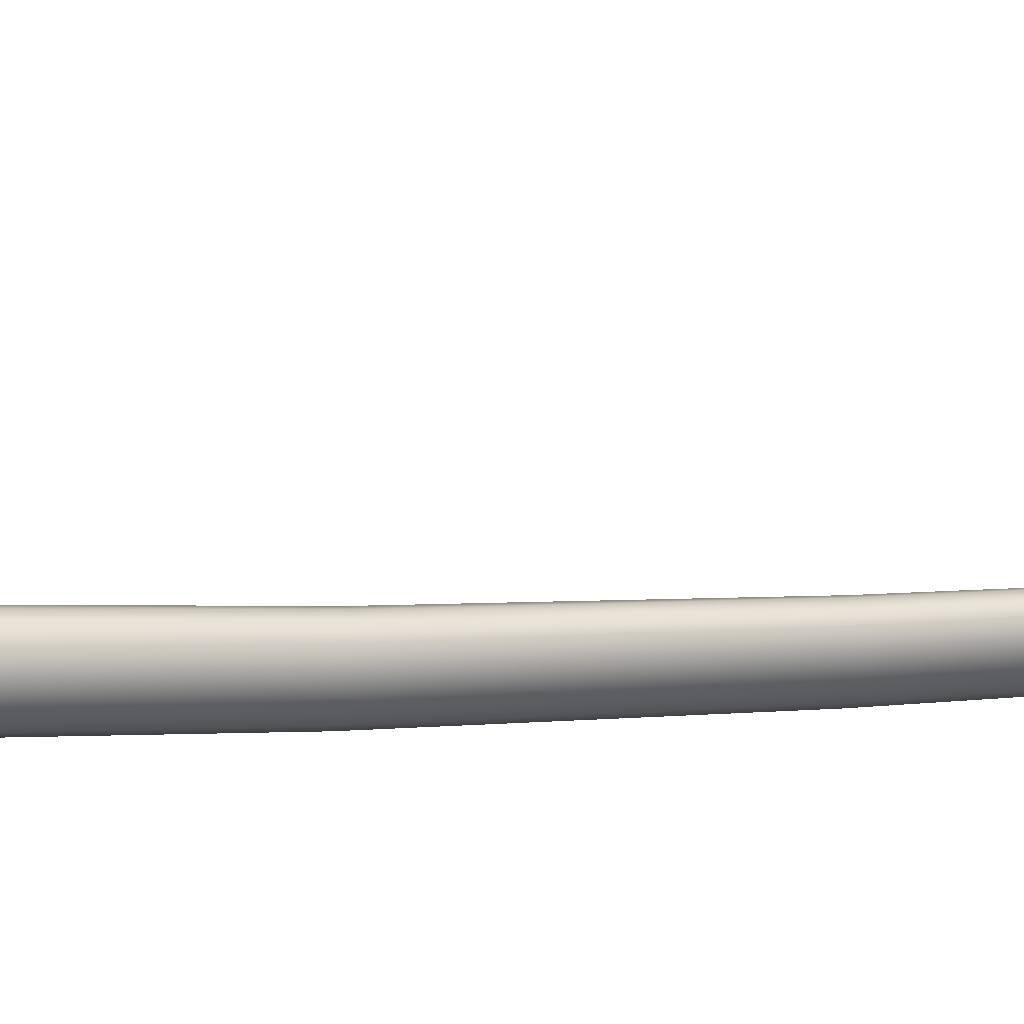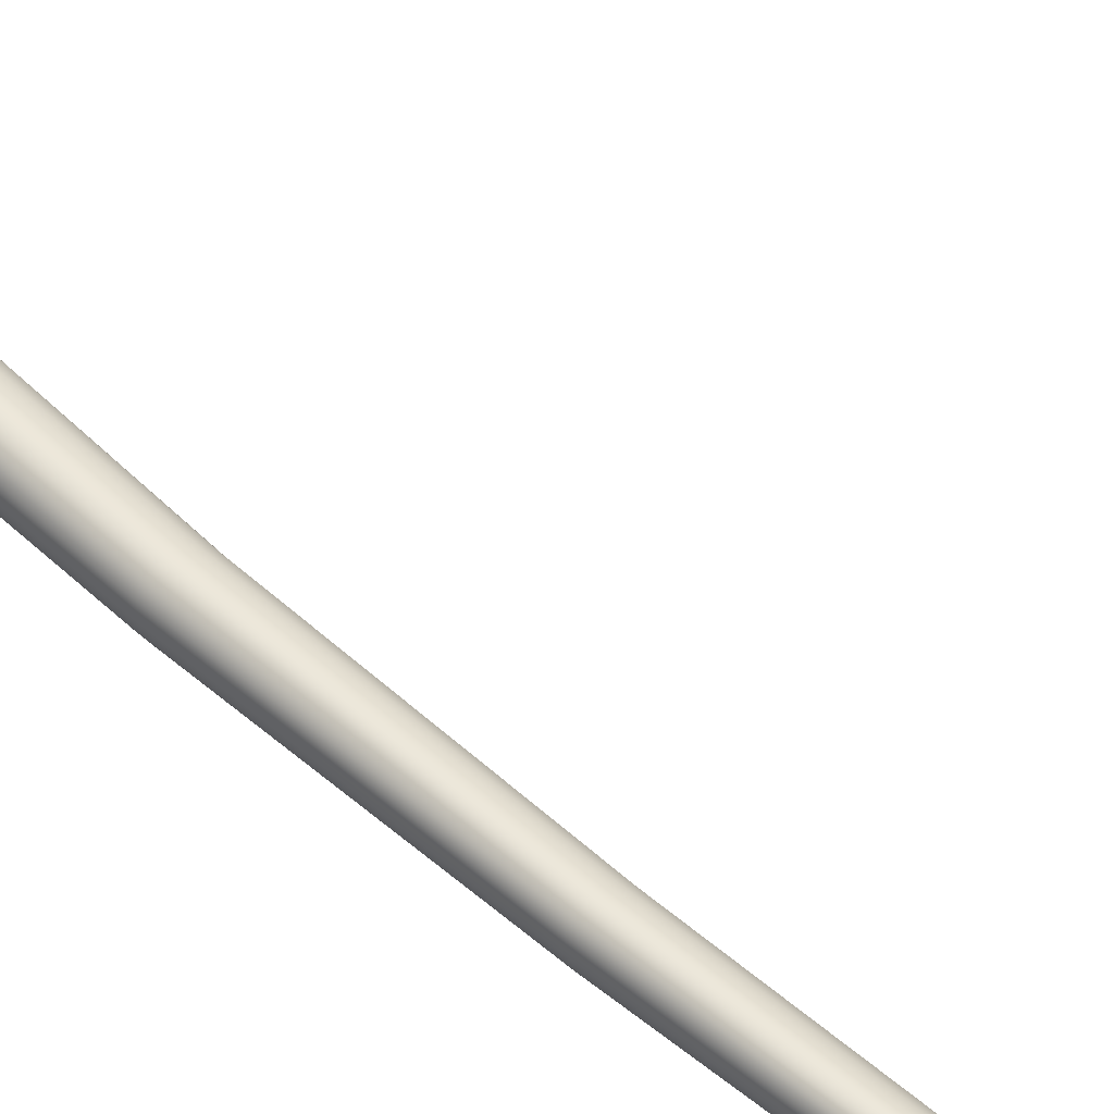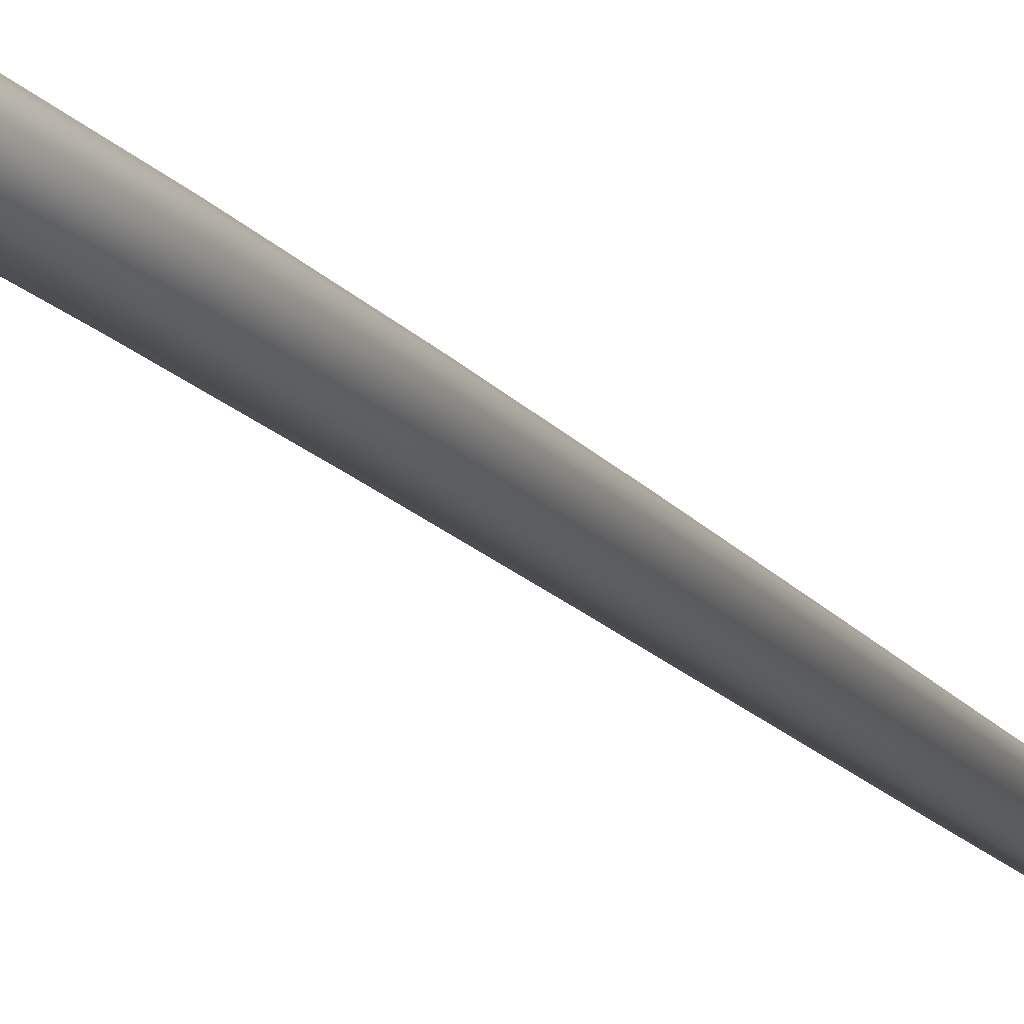
<metadata>
{"format":"obj","ext":"obj","renderer":"f3d","projection":"perspective","resolution":1024,"background":"white","views":[{"elev":9.2,"azim":62.7,"up":"+Y"},{"elev":48.7,"azim":130.5,"up":"+Y"},{"elev":-11.5,"azim":17.3,"up":"+Y"}]}
</metadata>
<code>
o Cylinder.024
v -0.5197 5.696 7.224
v -0.5177 5.66 7.233
v -0.5411 5.63 7.231
v -0.576 5.626 7.219
v -0.6022 5.648 7.204
v -0.6042 5.684 7.196
v -0.5459 5.718 7.21
v -0.5808 5.713 7.198
v -0.6197 5.708 7.451
v -0.6385 5.684 7.449
v -0.6214 5.737 7.443
v -0.6668 5.68 7.439
v -0.6879 5.699 7.426
v -0.6896 5.728 7.418
v -0.6708 5.751 7.42
v -0.6426 5.755 7.43
v -0.6687 5.724 7.462
v -0.268 5.544 4.766
v -0.2888 5.558 5.449
v -0.3215 5.581 6.133
v -0.3933 5.626 6.748
v -0.2717 5.523 4.765
v -0.2909 5.532 5.448
v -0.322 5.552 6.135
v -0.3922 5.593 6.753
v -0.2882 5.502 4.764
v -0.3091 5.51 5.447
v -0.3419 5.527 6.133
v -0.4138 5.566 6.751
v -0.3079 5.495 4.763
v -0.3328 5.503 5.444
v -0.3696 5.521 6.129
v -0.4455 5.561 6.743
v -0.3192 5.504 4.762
v -0.348 5.515 5.443
v -0.389 5.537 6.124
v -0.4687 5.58 6.735
v -0.3155 5.525 4.763
v -0.346 5.541 5.443
v -0.3886 5.566 6.123
v -0.4698 5.613 6.73
v -0.2793 5.554 4.766
v -0.304 5.57 5.447
v -0.3409 5.597 6.129
v -0.4165 5.646 6.739
v -0.299 5.546 4.764
v -0.3277 5.563 5.444
v -0.3687 5.591 6.125
v -0.4482 5.64 6.732
v -0.2566 5.539 4.435
v -0.5842 5.727 7.376
v -0.5304 5.71 7.217
v -0.2678 5.535 4.766
v -0.2611 5.519 4.434
v -0.5822 5.691 7.385
v -0.2788 5.512 4.765
v -0.2768 5.5 4.433
v -0.6048 5.663 7.383
v -0.2984 5.496 4.763
v -0.2944 5.491 4.432
v -0.6388 5.658 7.371
v -0.3152 5.497 4.762
v -0.3038 5.499 4.432
v -0.6642 5.68 7.356
v -0.3194 5.514 4.762
v -0.2993 5.519 4.433
v -0.6663 5.716 7.346
v -0.3084 5.537 4.764
v -0.2837 5.538 4.434
v -0.6437 5.744 7.348
v -0.2887 5.552 4.765
v -0.2659 5.546 4.435
v -0.6097 5.748 7.361
v -0.645 5.734 7.46
v -0.644 5.716 7.465
v -0.6554 5.702 7.464
v -0.6726 5.699 7.458
v -0.6854 5.71 7.45
v -0.6864 5.728 7.445
v -0.675 5.743 7.447
v -0.6579 5.745 7.453
v -0.6176 5.723 7.448
v -0.6269 5.694 7.451
v -0.6525 5.679 7.445
v -0.63 5.749 7.437
v -0.6793 5.687 7.432
v -0.6917 5.713 7.421
v -0.6824 5.742 7.418
v -0.6569 5.756 7.424
v -0.2719 5.551 4.766
v -0.2945 5.566 5.448
v -0.3291 5.592 6.131
v -0.4026 5.639 6.744
v -0.5151 5.678 7.23
v -0.3895 5.61 6.751
v -0.3189 5.567 6.134
v -0.2874 5.546 5.449
v -0.5267 5.643 7.233
v -0.4006 5.578 6.753
v -0.3299 5.538 6.134
v -0.2984 5.52 5.448
v -0.5583 5.624 7.226
v -0.4295 5.56 6.747
v -0.3558 5.521 6.131
v -0.3211 5.504 5.446
v -0.5915 5.634 7.211
v -0.4593 5.568 6.739
v -0.3814 5.527 6.126
v -0.3423 5.507 5.443
v -0.6068 5.665 7.199
v -0.4725 5.596 6.731
v -0.3917 5.551 6.123
v -0.3495 5.527 5.443
v -0.5952 5.701 7.195
v -0.4614 5.629 6.73
v -0.3806 5.58 6.123
v -0.3384 5.553 5.443
v -0.5636 5.719 7.203
v -0.4324 5.646 6.735
v -0.3547 5.597 6.127
v -0.3157 5.569 5.446
v -0.2788 5.551 5.102
v -0.3017 5.567 5.795
v -0.3512 5.601 6.453
v -0.4491 5.658 7.008
v -0.2818 5.527 5.102
v -0.3029 5.54 5.796
v -0.3508 5.57 6.456
v -0.4474 5.623 7.015
v -0.2991 5.506 5.1
v -0.322 5.516 5.794
v -0.3715 5.544 6.454
v -0.4699 5.595 7.013
v -0.3208 5.498 5.098
v -0.3477 5.51 5.791
v -0.4013 5.538 6.449
v -0.5033 5.59 7.003
v -0.3341 5.509 5.097
v -0.365 5.524 5.788
v -0.4226 5.556 6.443
v -0.5281 5.611 6.991
v -0.3312 5.533 5.098
v -0.3638 5.551 5.788
v -0.423 5.587 6.44
v -0.5298 5.646 6.984
v -0.2921 5.562 5.101
v -0.319 5.582 5.793
v -0.3725 5.618 6.447
v -0.4739 5.679 6.996
v -0.3138 5.554 5.1
v -0.3447 5.575 5.789
v -0.4023 5.613 6.442
v -0.5073 5.674 6.987
v -0.2596 5.545 4.435
v -0.5946 5.74 7.369
v -0.257 5.53 4.435
v -0.5797 5.709 7.382
v -0.2679 5.509 4.434
v -0.5908 5.675 7.386
v -0.2861 5.493 4.432
v -0.6216 5.657 7.378
v -0.3008 5.493 4.432
v -0.6538 5.666 7.363
v -0.3034 5.508 4.432
v -0.6688 5.697 7.35
v -0.2925 5.529 4.433
v -0.6576 5.732 7.346
v -0.2743 5.544 4.435
v -0.6269 5.75 7.354
v -0.6443 5.744 7.452
v -0.6352 5.725 7.46
v -0.6421 5.704 7.462
v -0.6609 5.693 7.457
v -0.6806 5.698 7.448
v -0.6897 5.717 7.44
v -0.6829 5.739 7.438
v -0.6641 5.749 7.442
v -0.2837 5.558 5.102
v -0.3083 5.577 5.794
v -0.3597 5.612 6.451
v -0.4592 5.671 7.002
v -0.4448 5.641 7.013
v -0.3479 5.586 6.455
v -0.2996 5.554 5.796
v -0.2781 5.54 5.102
v -0.4561 5.607 7.015
v -0.3589 5.555 6.456
v -0.3107 5.527 5.795
v -0.2891 5.515 5.101
v -0.4864 5.589 7.009
v -0.3864 5.538 6.452
v -0.335 5.51 5.793
v -0.3103 5.5 5.099
v -0.5181 5.598 6.997
v -0.4141 5.544 6.445
v -0.3583 5.514 5.79
v -0.3292 5.502 5.098
v -0.5324 5.628 6.987
v -0.4259 5.571 6.441
v -0.3671 5.537 5.788
v -0.3349 5.52 5.098
v -0.5211 5.662 6.984
v -0.4149 5.601 6.44
v -0.356 5.565 5.788
v -0.3239 5.545 5.099
v -0.4908 5.68 6.991
v -0.3874 5.619 6.444
v -0.3317 5.581 5.791
v -0.3027 5.56 5.101
f 1 125 181 52
f 1 52 155 51
f 1 51 157 94
f 1 94 182 125
f 2 129 182 94
f 2 94 157 55
f 2 55 159 98
f 2 98 186 129
f 3 133 186 98
f 3 98 159 58
f 3 58 161 102
f 3 102 190 133
f 4 137 190 102
f 4 102 161 61
f 4 61 163 106
f 4 106 194 137
f 5 141 194 106
f 5 106 163 64
f 5 64 165 110
f 5 110 198 141
f 6 145 198 110
f 6 110 165 67
f 6 67 167 114
f 6 114 202 145
f 7 149 206 118
f 7 118 169 73
f 7 73 155 52
f 7 52 181 149
f 8 153 202 114
f 8 114 167 70
f 8 70 169 118
f 8 118 206 153
f 9 83 159 55
f 9 55 157 82
f 9 82 171 75
f 9 75 172 83
f 10 84 161 58
f 10 58 159 83
f 10 83 172 76
f 10 76 173 84
f 11 82 157 51
f 11 51 155 85
f 11 85 170 74
f 11 74 171 82
f 12 86 163 61
f 12 61 161 84
f 12 84 173 77
f 12 77 174 86
f 13 87 165 64
f 13 64 163 86
f 13 86 174 78
f 13 78 175 87
f 14 88 167 67
f 14 67 165 87
f 14 87 175 79
f 14 79 176 88
f 15 89 169 70
f 15 70 167 88
f 15 88 176 80
f 15 80 177 89
f 16 85 155 73
f 16 73 169 89
f 16 89 177 81
f 16 81 170 85
f 17 76 172 75
f 17 75 171 74
f 17 74 170 81
f 17 81 177 80
f 17 80 176 79
f 17 79 175 78
f 17 78 174 77
f 17 77 173 76
f 18 50 154 90
f 18 90 178 122
f 18 122 185 53
f 18 53 156 50
f 19 122 178 91
f 19 91 179 123
f 19 123 184 97
f 19 97 185 122
f 20 123 179 92
f 20 92 180 124
f 20 124 183 96
f 20 96 184 123
f 21 124 180 93
f 21 93 181 125
f 21 125 182 95
f 21 95 183 124
f 22 54 156 53
f 22 53 185 126
f 22 126 189 56
f 22 56 158 54
f 23 126 185 97
f 23 97 184 127
f 23 127 188 101
f 23 101 189 126
f 24 127 184 96
f 24 96 183 128
f 24 128 187 100
f 24 100 188 127
f 25 128 183 95
f 25 95 182 129
f 25 129 186 99
f 25 99 187 128
f 26 57 158 56
f 26 56 189 130
f 26 130 193 59
f 26 59 160 57
f 27 130 189 101
f 27 101 188 131
f 27 131 192 105
f 27 105 193 130
f 28 131 188 100
f 28 100 187 132
f 28 132 191 104
f 28 104 192 131
f 29 132 187 99
f 29 99 186 133
f 29 133 190 103
f 29 103 191 132
f 30 60 160 59
f 30 59 193 134
f 30 134 197 62
f 30 62 162 60
f 31 134 193 105
f 31 105 192 135
f 31 135 196 109
f 31 109 197 134
f 32 135 192 104
f 32 104 191 136
f 32 136 195 108
f 32 108 196 135
f 33 136 191 103
f 33 103 190 137
f 33 137 194 107
f 33 107 195 136
f 34 63 162 62
f 34 62 197 138
f 34 138 201 65
f 34 65 164 63
f 35 138 197 109
f 35 109 196 139
f 35 139 200 113
f 35 113 201 138
f 36 139 196 108
f 36 108 195 140
f 36 140 199 112
f 36 112 200 139
f 37 140 195 107
f 37 107 194 141
f 37 141 198 111
f 37 111 199 140
f 38 66 164 65
f 38 65 201 142
f 38 142 205 68
f 38 68 166 66
f 39 142 201 113
f 39 113 200 143
f 39 143 204 117
f 39 117 205 142
f 40 143 200 112
f 40 112 199 144
f 40 144 203 116
f 40 116 204 143
f 41 144 199 111
f 41 111 198 145
f 41 145 202 115
f 41 115 203 144
f 42 72 168 71
f 42 71 209 146
f 42 146 178 90
f 42 90 154 72
f 43 146 209 121
f 43 121 208 147
f 43 147 179 91
f 43 91 178 146
f 44 147 208 120
f 44 120 207 148
f 44 148 180 92
f 44 92 179 147
f 45 148 207 119
f 45 119 206 149
f 45 149 181 93
f 45 93 180 148
f 46 69 166 68
f 46 68 205 150
f 46 150 209 71
f 46 71 168 69
f 47 150 205 117
f 47 117 204 151
f 47 151 208 121
f 47 121 209 150
f 48 151 204 116
f 48 116 203 152
f 48 152 207 120
f 48 120 208 151
f 49 152 203 115
f 49 115 202 153
f 49 153 206 119
f 49 119 207 152

</code>
